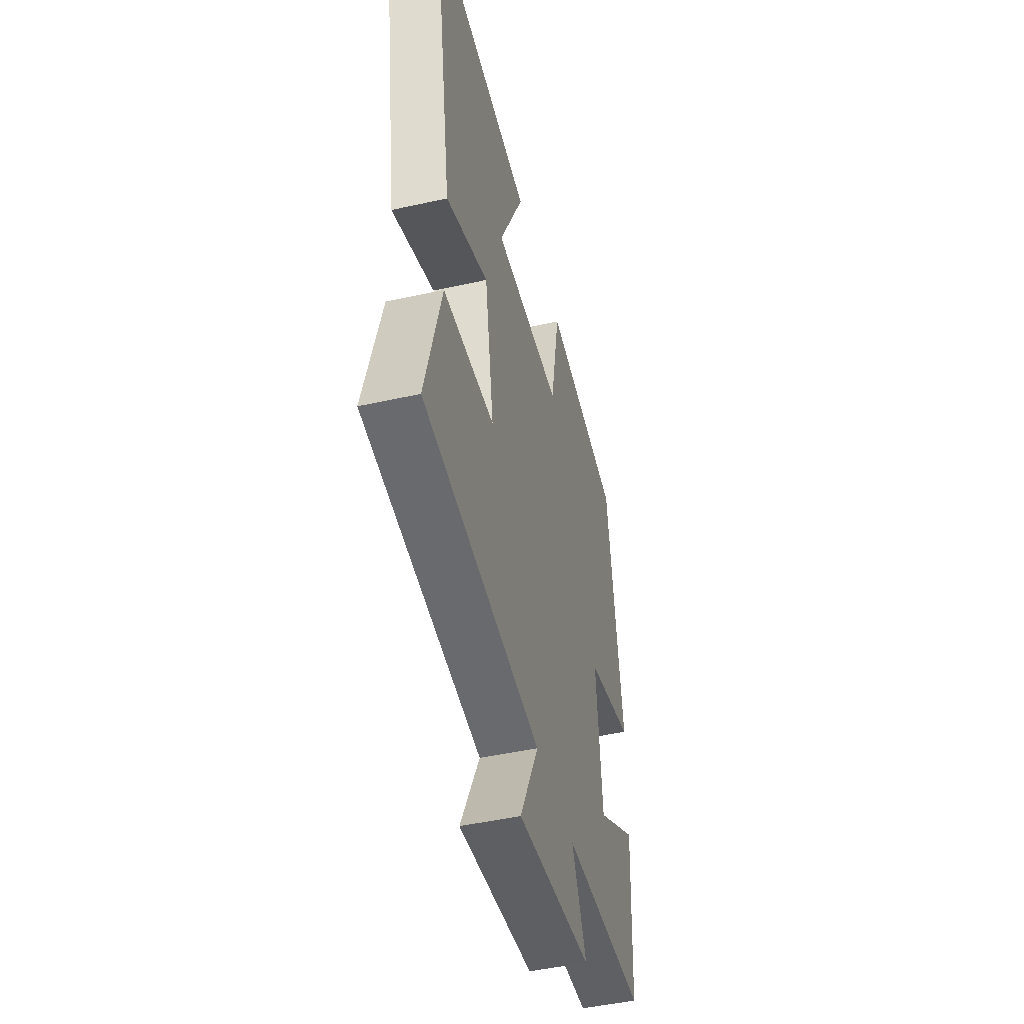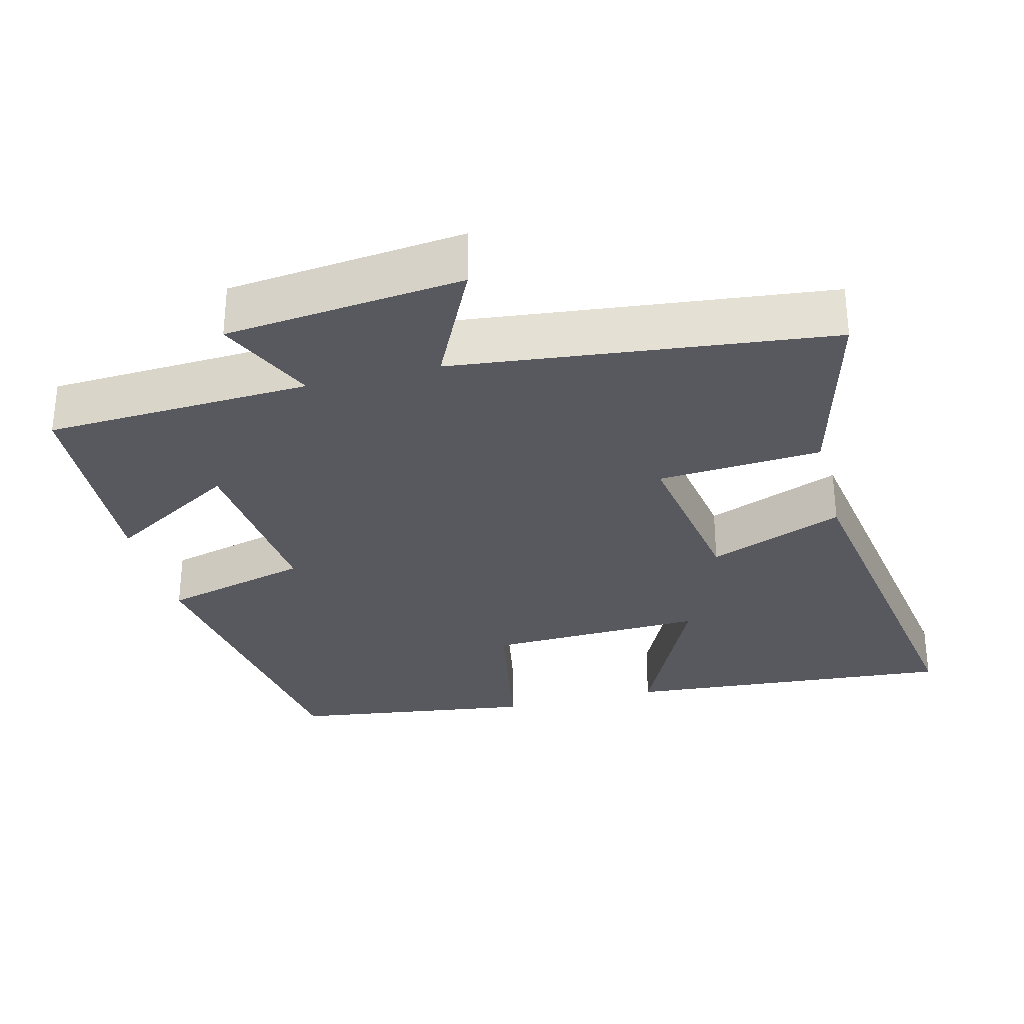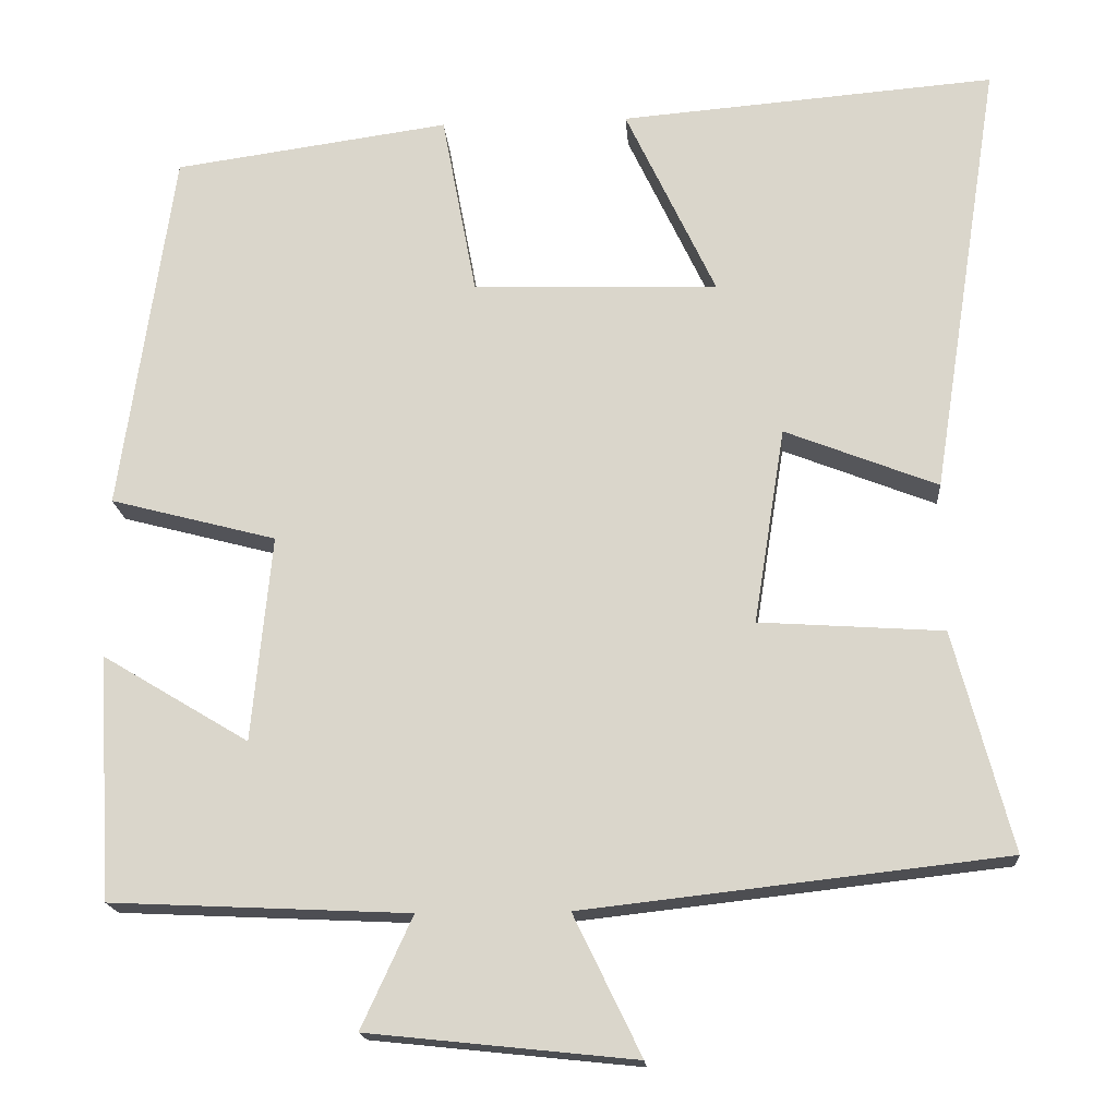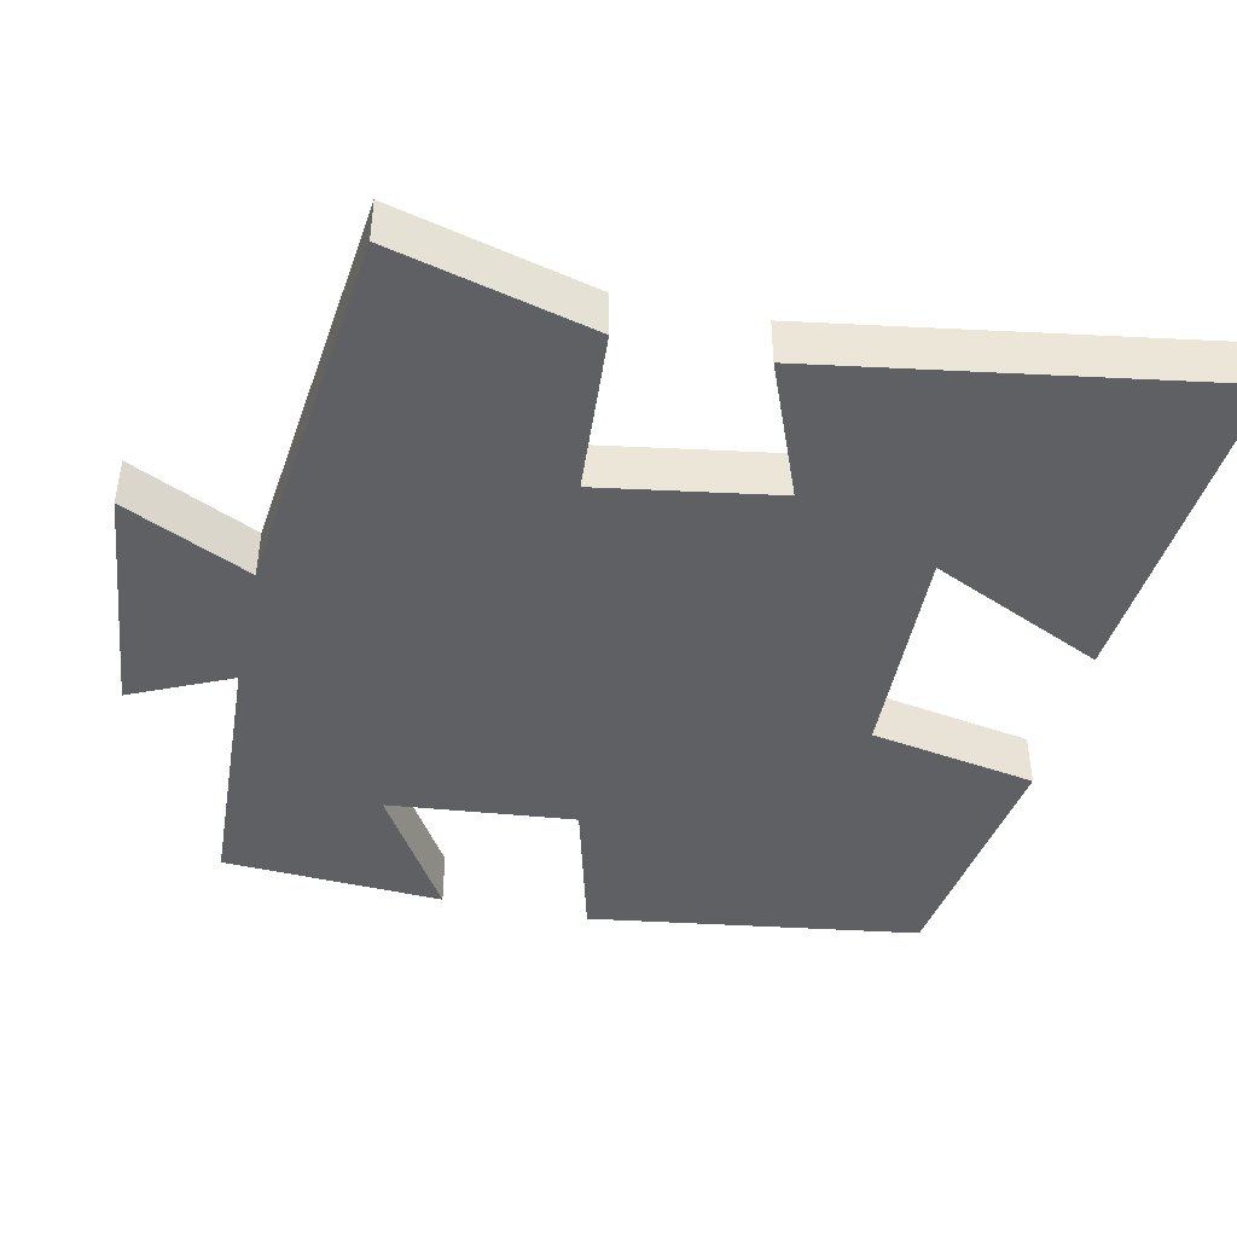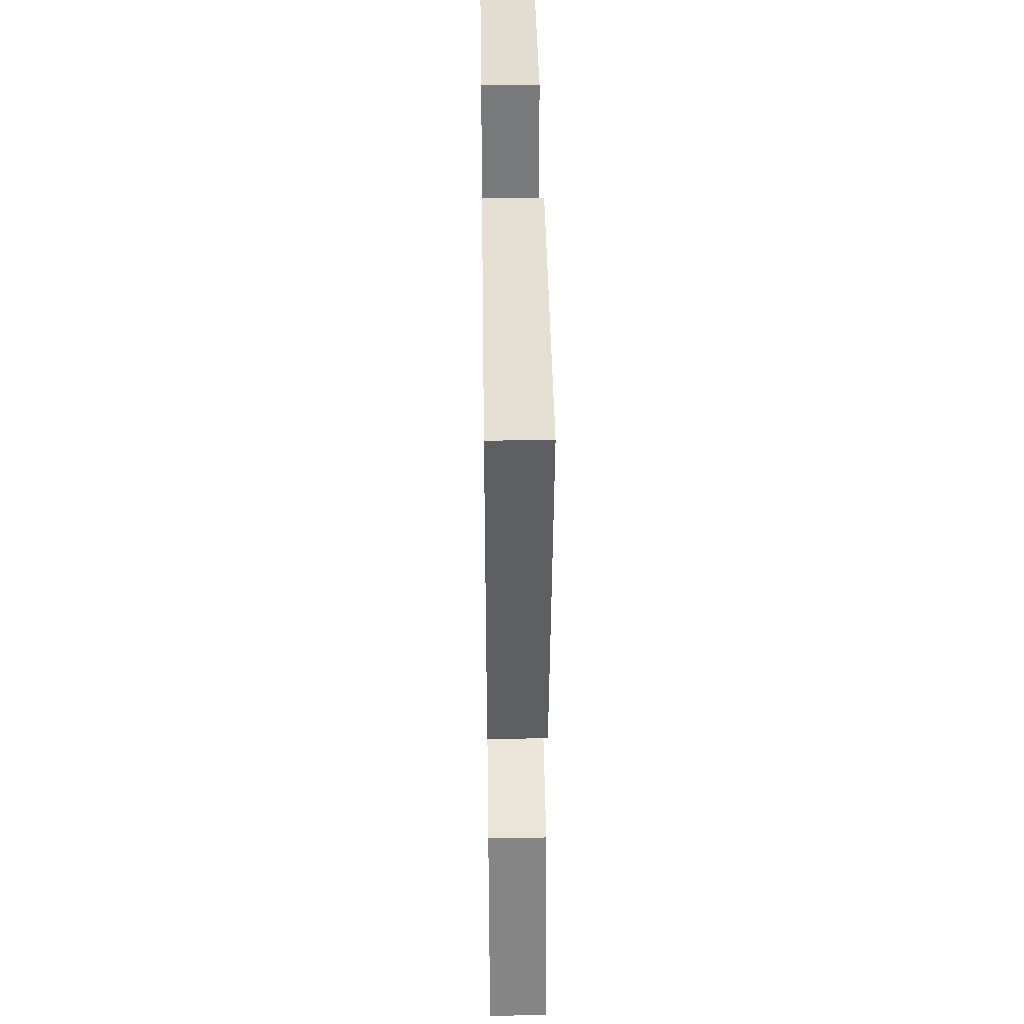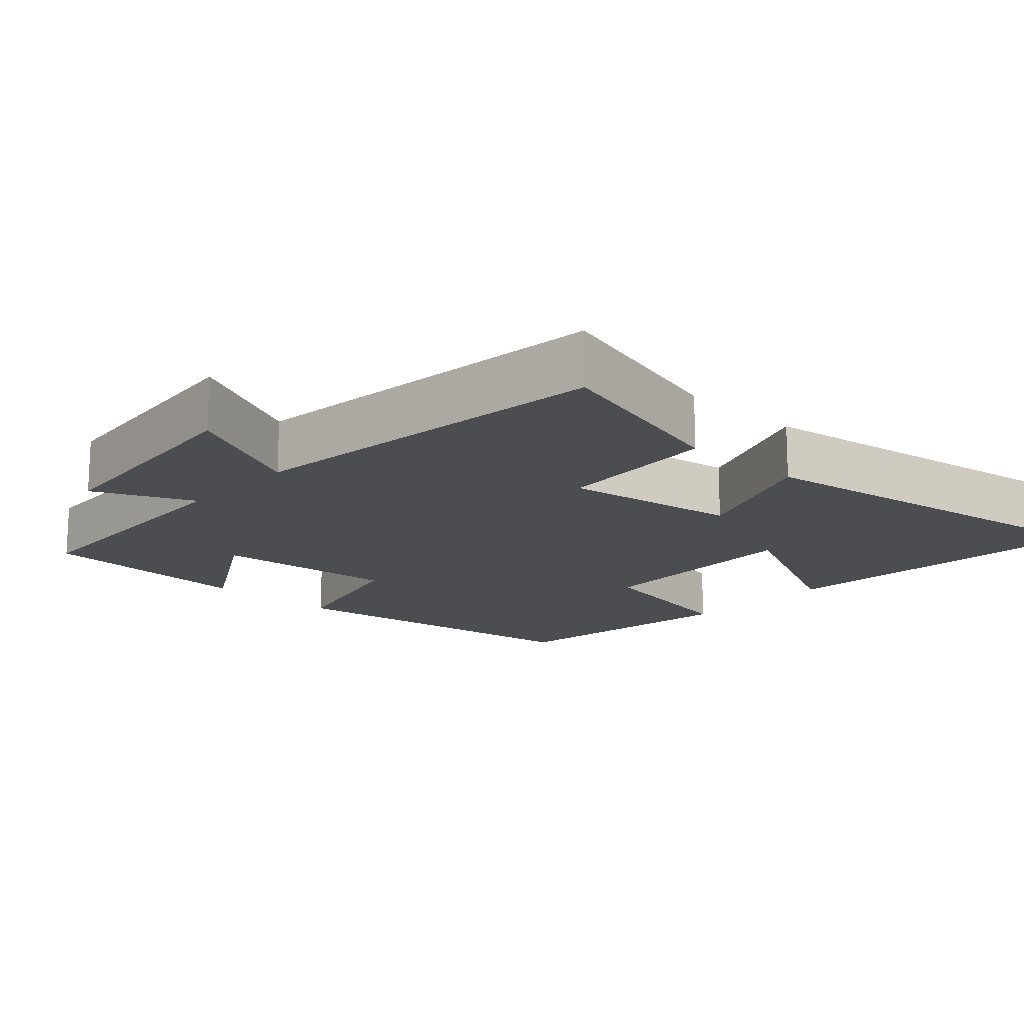
<metadata>
{"format":"obj","ext":"obj","renderer":"f3d","projection":"perspective","resolution":1024,"background":"white","views":[{"elev":-47.0,"azim":-75.8,"up":"+Z"},{"elev":-30.4,"azim":-165.7,"up":"+Y"},{"elev":-17.4,"azim":-175.8,"up":"+Z"},{"elev":-43.7,"azim":-102.3,"up":"+Y"},{"elev":43.1,"azim":-90.8,"up":"+Z"},{"elev":-16.1,"azim":-132.9,"up":"+Y"}]}
</metadata>
<code>
v -0.57 0.07 -0.442
v -0.5 0.07 -0.176
v -0.277 0.07 -0.161
v -0.315 0.07 0.077
v -0.5 0.07 0.004
v -0.584 0.07 0.537
v -0.129 0.07 0.5
v -0.239 0.07 0.267
v 0.059 0.07 0.277
v 0.101 0.07 0.5
v 0.436 0.07 0.453
v 0.5 0.07 0.009
v 0.298 0.07 -0.044
v 0.322 0.07 -0.294
v 0.5 0.07 -0.187
v 0.483 0.07 -0.483
v 0.121 0.07 -0.5
v 0.183 0.07 -0.635
v -0.141 0.07 -0.669
v -0.059 0.07 -0.5
v -0.57 0 -0.442
v -0.5 0 -0.176
v -0.277 0 -0.161
v -0.315 0 0.077
v -0.5 0 0.004
v -0.584 0 0.537
v -0.129 0 0.5
v -0.239 0 0.267
v 0.059 0 0.277
v 0.101 0 0.5
v 0.436 0 0.453
v 0.5 0 0.009
v 0.298 0 -0.044
v 0.322 0 -0.294
v 0.5 0 -0.187
v 0.483 0 -0.483
v 0.121 0 -0.5
v 0.183 0 -0.635
v -0.141 0 -0.669
v -0.059 0 -0.5
f 17 18 19 20
f 14 15 16 17
f 13 14 17 20
f 10 11 12 13
f 9 10 13 20
f 8 9 20
f 5 6 7 8
f 4 5 8
f 3 4 8 20
f 1 2 3 20
f 40 39 38 37
f 37 36 35 34
f 40 37 34 33
f 33 32 31 30
f 40 33 30 29
f 40 29 28
f 28 27 26 25
f 28 25 24
f 40 28 24 23
f 40 23 22 21
f 1 21 22 2
f 2 22 23 3
f 3 23 24 4
f 4 24 25 5
f 5 25 26 6
f 6 26 27 7
f 7 27 28 8
f 8 28 29 9
f 9 29 30 10
f 10 30 31 11
f 11 31 32 12
f 12 32 33 13
f 13 33 34 14
f 14 34 35 15
f 15 35 36 16
f 16 36 37 17
f 17 37 38 18
f 18 38 39 19
f 19 39 40 20
f 20 40 21 1

</code>
